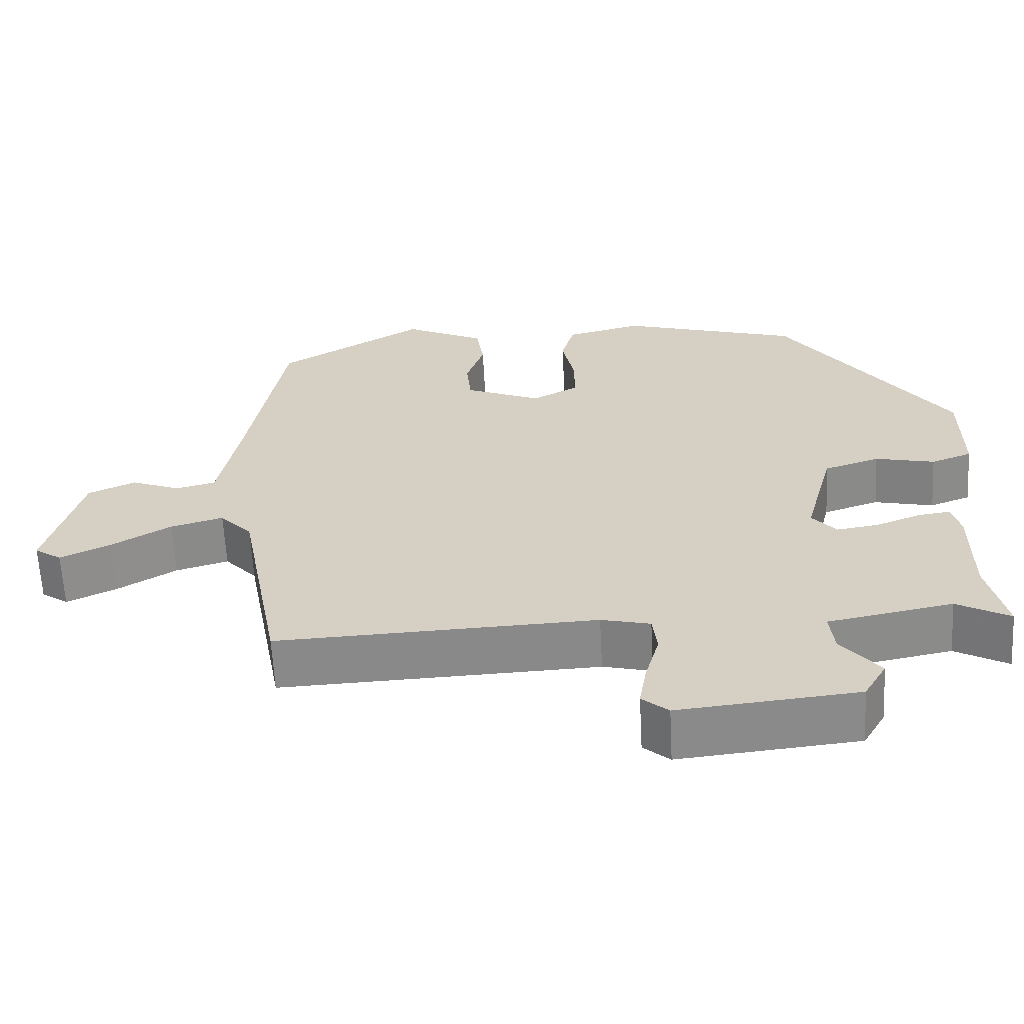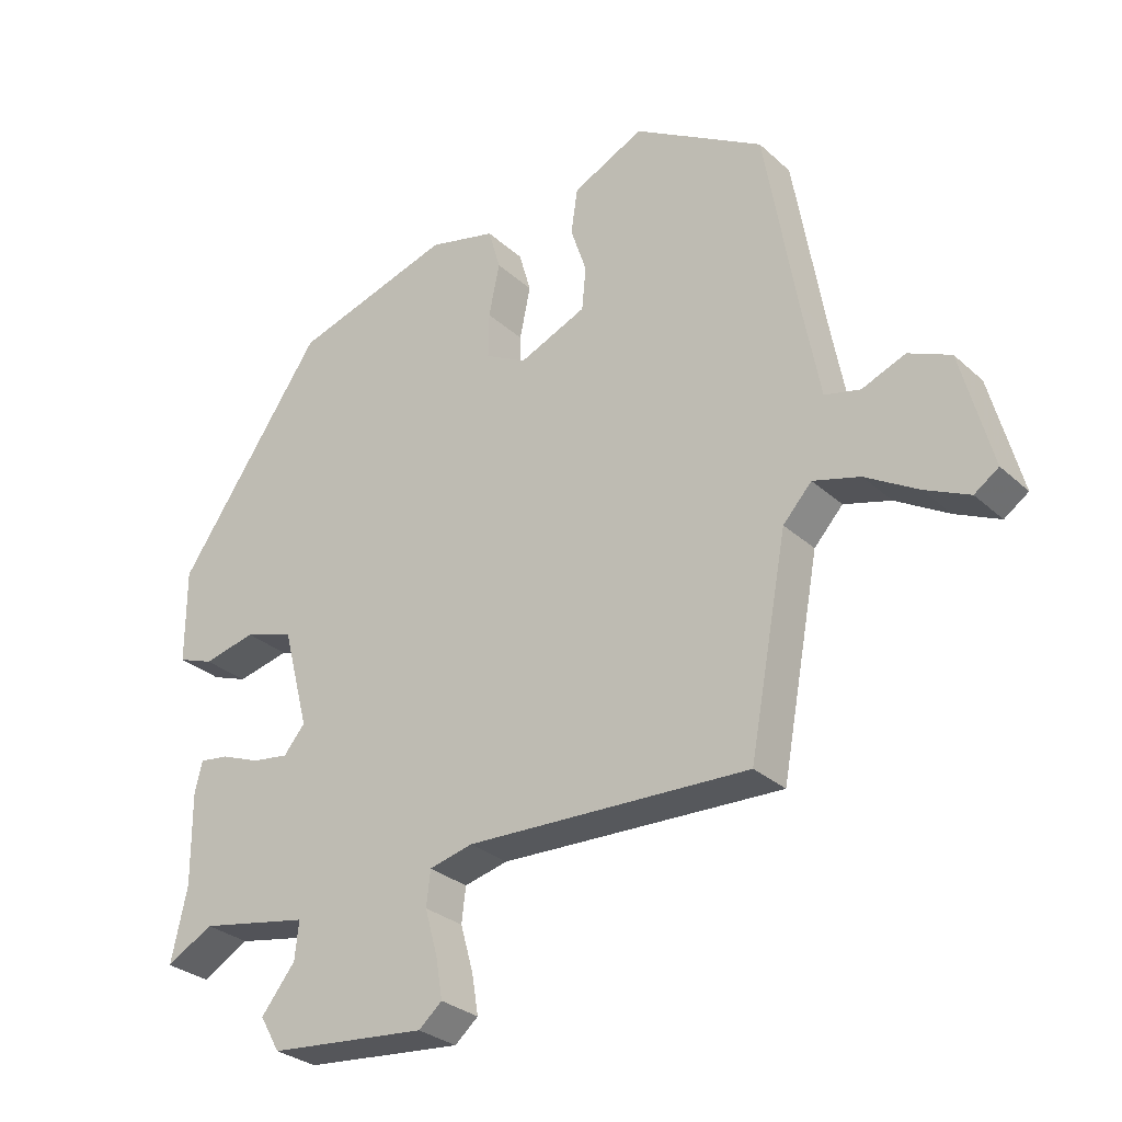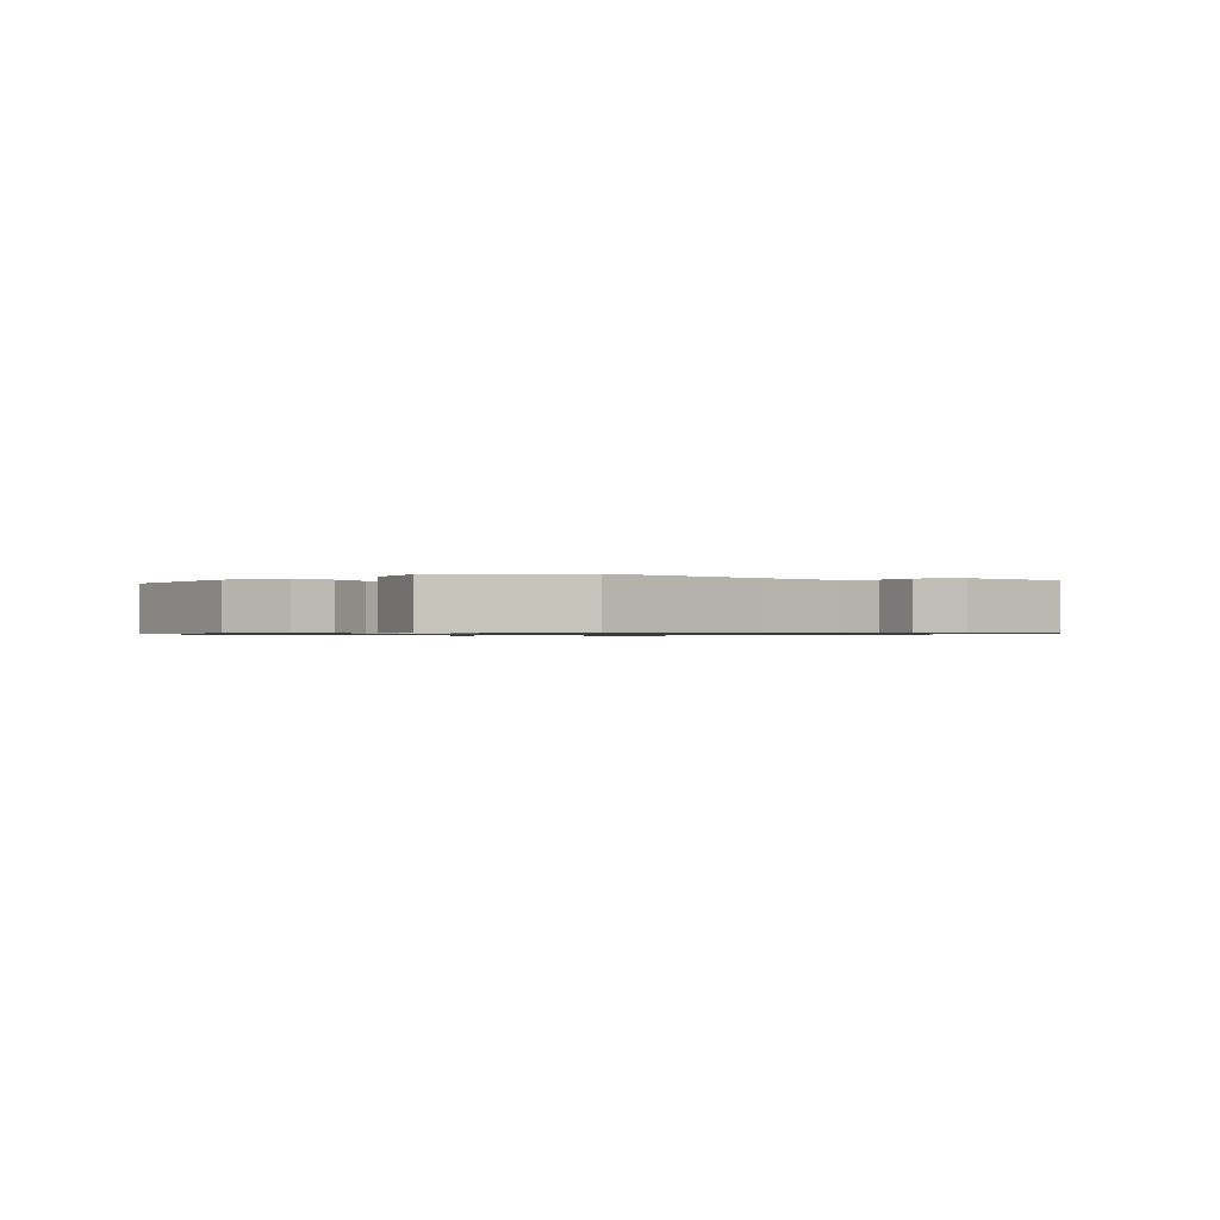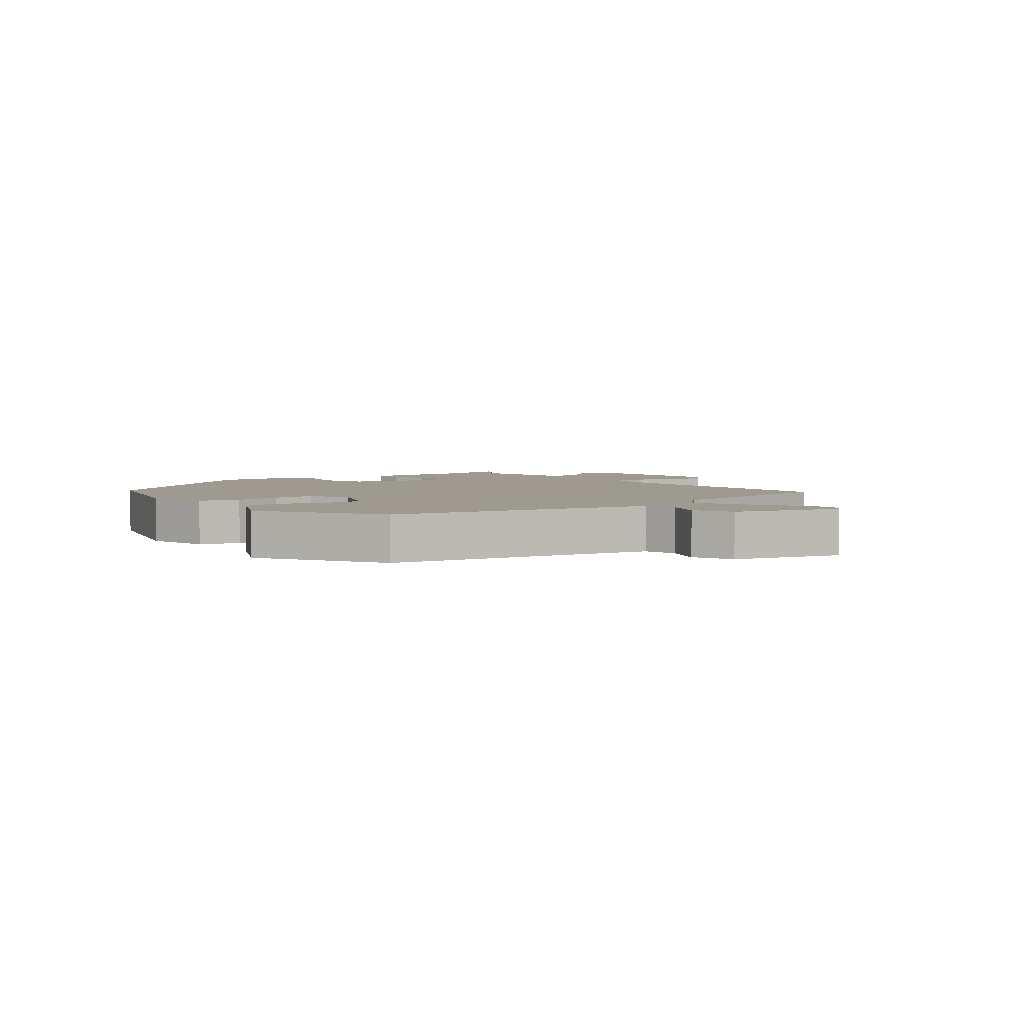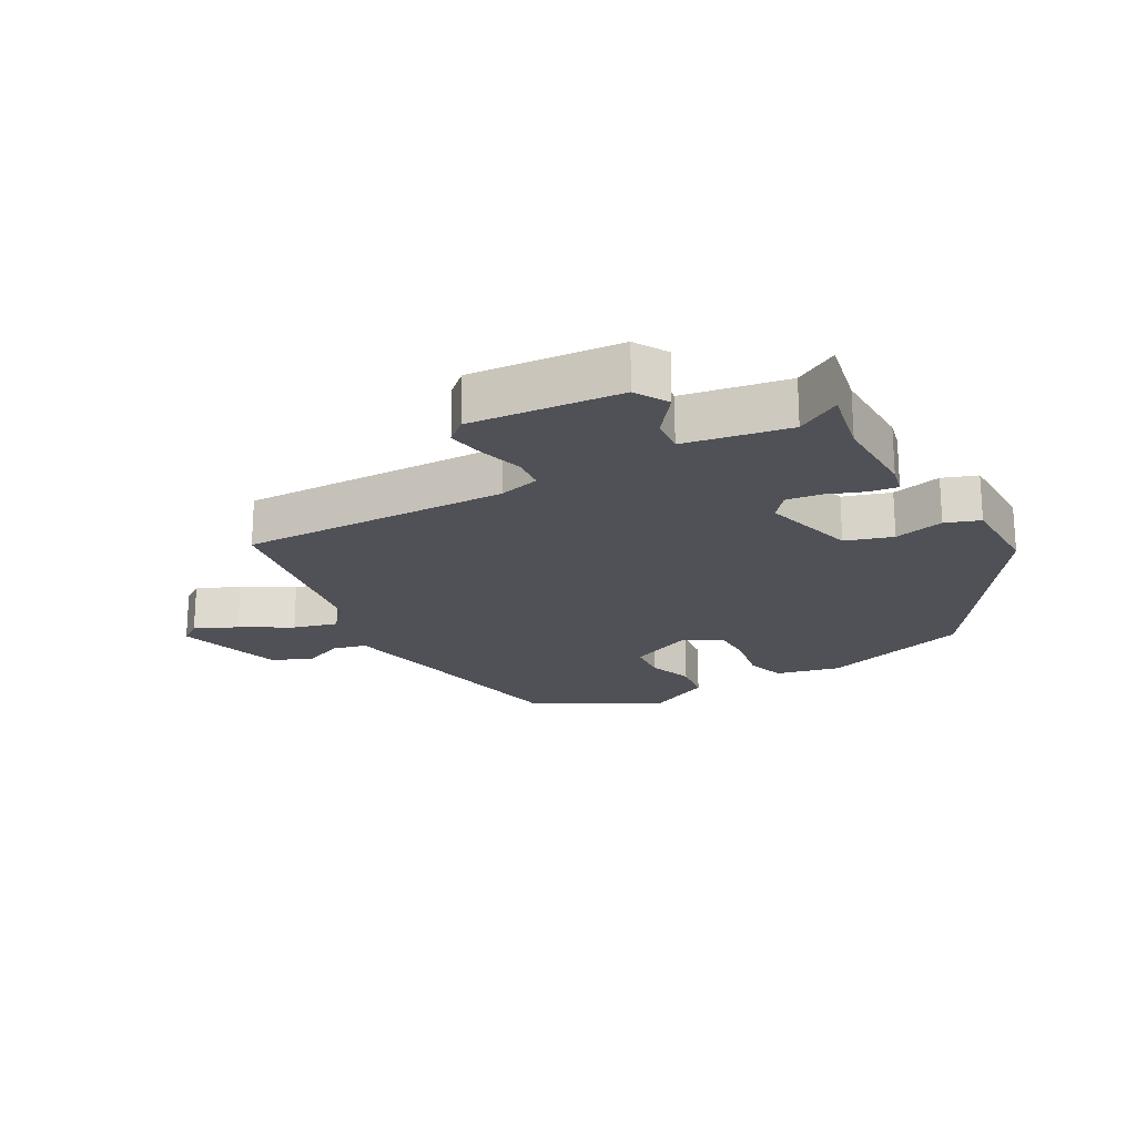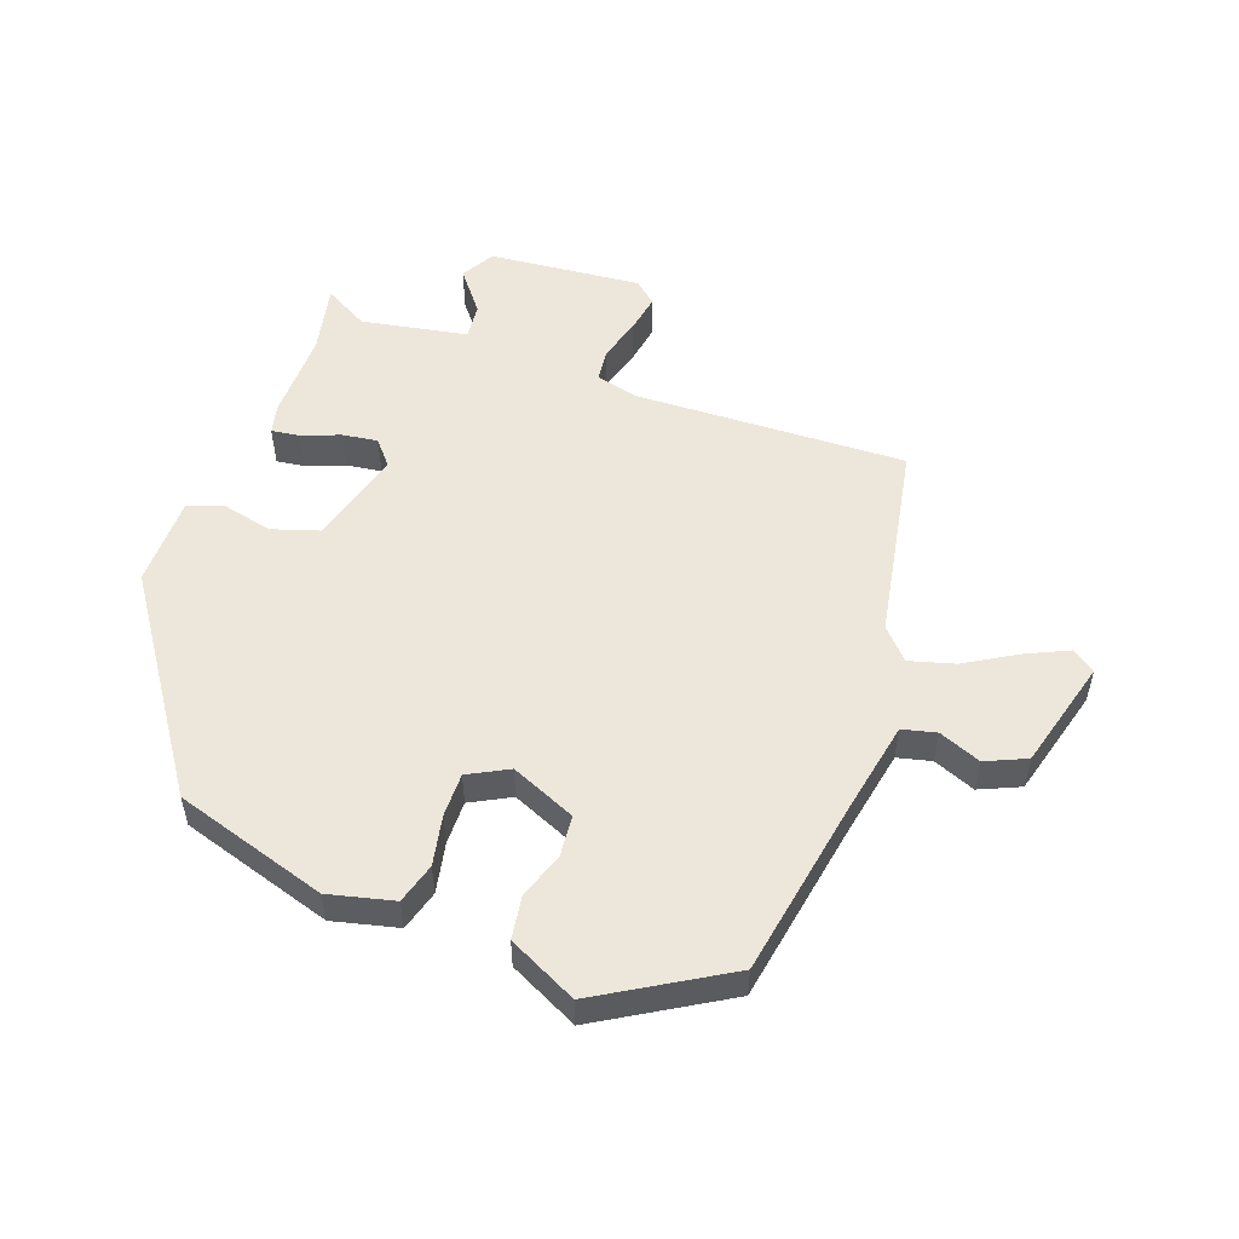
<metadata>
{"format":"obj","ext":"obj","renderer":"f3d","projection":"perspective","resolution":1024,"background":"white","views":[{"elev":-62.8,"azim":-177.0,"up":"+Z"},{"elev":-29.4,"azim":37.5,"up":"+Z"},{"elev":-0.8,"azim":37.0,"up":"+Y"},{"elev":3.8,"azim":52.8,"up":"+Y"},{"elev":-20.5,"azim":-150.0,"up":"+Y"},{"elev":53.0,"azim":20.1,"up":"+Y"}]}
</metadata>
<code>
v -0.5 0.07 -0.501
v -0.476 0.07 -0.392
v -0.477 0.07 -0.253
v -0.466 0.07 -0.208
v -0.422 0.07 -0.214
v -0.363 0.07 -0.237
v -0.308 0.07 -0.245
v -0.276 0.07 -0.207
v -0.315 0.07 -0.058
v -0.389 0.07 -0.034
v -0.468 0.07 -0.052
v -0.522 0.07 -0.032
v -0.522 0.07 0.109
v -0.303 0.07 0.426
v -0.065 0.07 0.498
v 0.036 0.07 0.473
v 0.054 0.07 0.41
v 0.038 0.07 0.332
v 0.037 0.07 0.264
v 0.099 0.07 0.231
v 0.2 0.07 0.274
v 0.206 0.07 0.338
v 0.182 0.07 0.41
v 0.192 0.07 0.477
v 0.299 0.07 0.529
v 0.494 0.07 0.412
v 0.542 0.07 0.133
v 0.569 0.07 -0.01
v 0.622 0.07 -0.023
v 0.687 0.07 0.003
v 0.75 0.07 -0.025
v 0.796 0.07 -0.197
v 0.76 0.07 -0.222
v 0.694 0.07 -0.191
v 0.615 0.07 -0.144
v 0.545 0.07 -0.124
v 0.502 0.07 -0.171
v 0.445 0.07 -0.478
v 0.022 0.07 -0.462
v -0.043 0.07 -0.478
v -0.049 0.07 -0.53
v -0.03 0.07 -0.598
v -0.02 0.07 -0.658
v -0.055 0.07 -0.688
v -0.292 0.07 -0.665
v -0.322 0.07 -0.613
v -0.271 0.07 -0.549
v -0.265 0.07 -0.493
v -0.43 0.07 -0.462
v -0.5 0 -0.501
v -0.476 0 -0.392
v -0.477 0 -0.253
v -0.466 0 -0.208
v -0.422 0 -0.214
v -0.363 0 -0.237
v -0.308 0 -0.245
v -0.276 0 -0.207
v -0.315 0 -0.058
v -0.389 0 -0.034
v -0.468 0 -0.052
v -0.522 0 -0.032
v -0.522 0 0.109
v -0.303 0 0.426
v -0.065 0 0.498
v 0.036 0 0.473
v 0.054 0 0.41
v 0.038 0 0.332
v 0.037 0 0.264
v 0.099 0 0.231
v 0.2 0 0.274
v 0.206 0 0.338
v 0.182 0 0.41
v 0.192 0 0.477
v 0.299 0 0.529
v 0.494 0 0.412
v 0.542 0 0.133
v 0.569 0 -0.01
v 0.622 0 -0.023
v 0.687 0 0.003
v 0.75 0 -0.025
v 0.796 0 -0.197
v 0.76 0 -0.222
v 0.694 0 -0.191
v 0.615 0 -0.144
v 0.545 0 -0.124
v 0.502 0 -0.171
v 0.445 0 -0.478
v 0.022 0 -0.462
v -0.043 0 -0.478
v -0.049 0 -0.53
v -0.03 0 -0.598
v -0.02 0 -0.658
v -0.055 0 -0.688
v -0.292 0 -0.665
v -0.322 0 -0.613
v -0.271 0 -0.549
v -0.265 0 -0.493
v -0.43 0 -0.462
f 44 45 46 47
f 44 47 48
f 41 42 43 44
f 41 44 48
f 40 41 48 49
f 37 38 39
f 36 37 39 40
f 32 33 34 35
f 30 31 32 35
f 29 30 35 36
f 28 29 36 40
f 24 25 26 27
f 22 23 24 27
f 21 22 27 28
f 20 21 28 40
f 15 16 17 18
f 15 18 19
f 14 15 19
f 10 11 12 13
f 9 10 13 14
f 8 9 14 19
f 3 4 5 6
f 2 3 6 7
f 49 1 2 7
f 40 49 7 8
f 8 19 20 40
f 96 95 94 93
f 97 96 93
f 93 92 91 90
f 97 93 90
f 98 97 90 89
f 88 87 86
f 89 88 86 85
f 84 83 82 81
f 84 81 80 79
f 85 84 79 78
f 89 85 78 77
f 76 75 74 73
f 76 73 72 71
f 77 76 71 70
f 89 77 70 69
f 67 66 65 64
f 68 67 64
f 68 64 63
f 62 61 60 59
f 63 62 59 58
f 68 63 58 57
f 55 54 53 52
f 56 55 52 51
f 56 51 50 98
f 57 56 98 89
f 89 69 68 57
f 1 50 51 2
f 2 51 52 3
f 3 52 53 4
f 4 53 54 5
f 5 54 55 6
f 6 55 56 7
f 7 56 57 8
f 8 57 58 9
f 9 58 59 10
f 10 59 60 11
f 11 60 61 12
f 12 61 62 13
f 13 62 63 14
f 14 63 64 15
f 15 64 65 16
f 16 65 66 17
f 17 66 67 18
f 18 67 68 19
f 19 68 69 20
f 20 69 70 21
f 21 70 71 22
f 22 71 72 23
f 23 72 73 24
f 24 73 74 25
f 25 74 75 26
f 26 75 76 27
f 27 76 77 28
f 28 77 78 29
f 29 78 79 30
f 30 79 80 31
f 31 80 81 32
f 32 81 82 33
f 33 82 83 34
f 34 83 84 35
f 35 84 85 36
f 36 85 86 37
f 37 86 87 38
f 38 87 88 39
f 39 88 89 40
f 40 89 90 41
f 41 90 91 42
f 42 91 92 43
f 43 92 93 44
f 44 93 94 45
f 45 94 95 46
f 46 95 96 47
f 47 96 97 48
f 48 97 98 49
f 49 98 50 1

</code>
